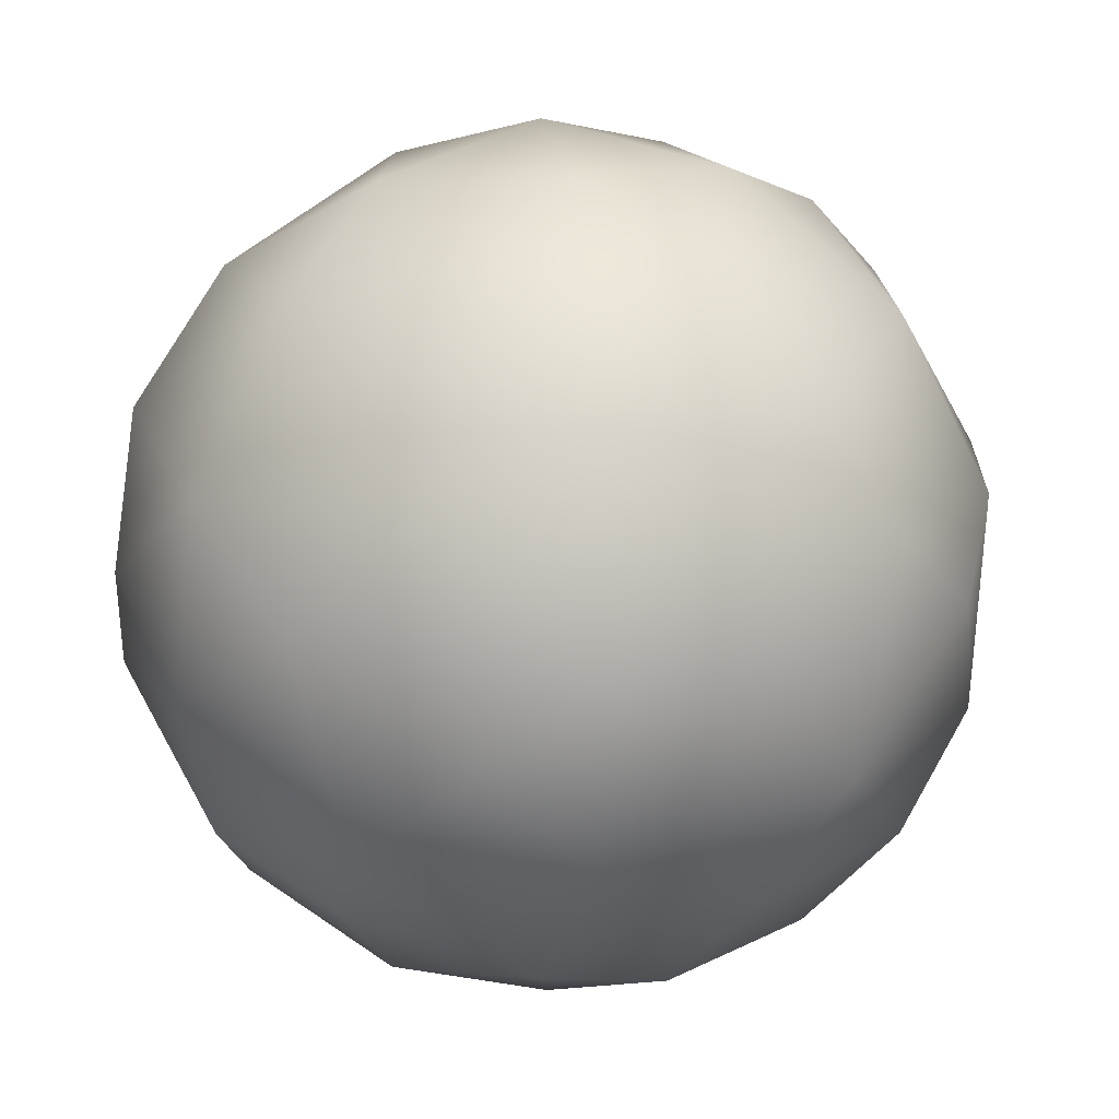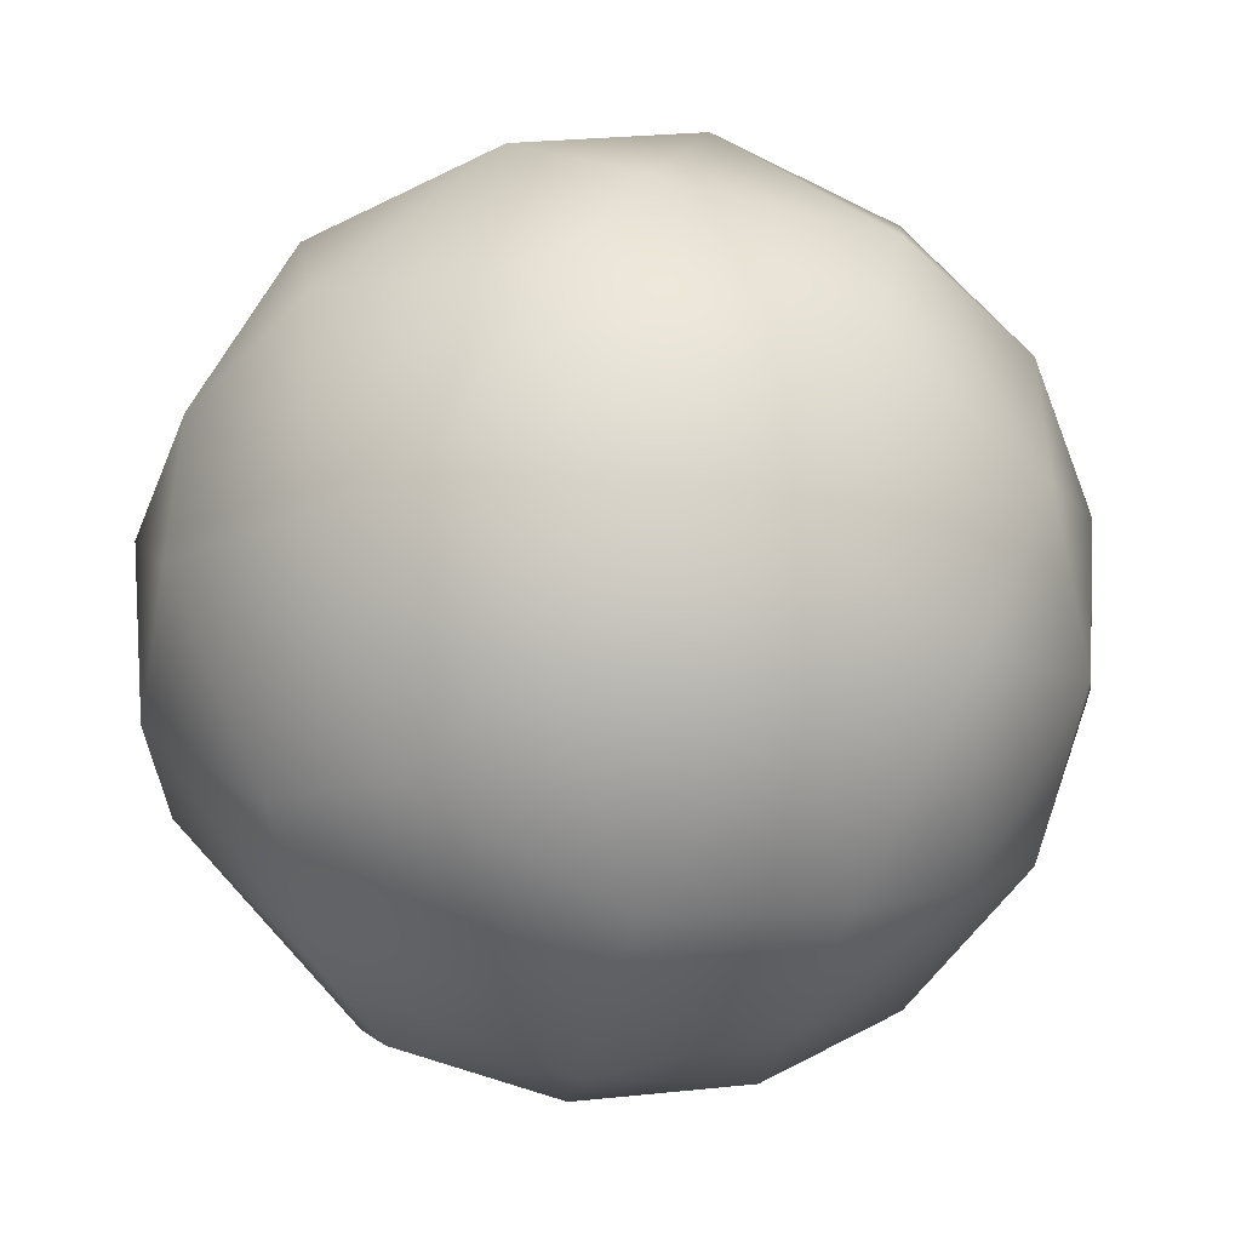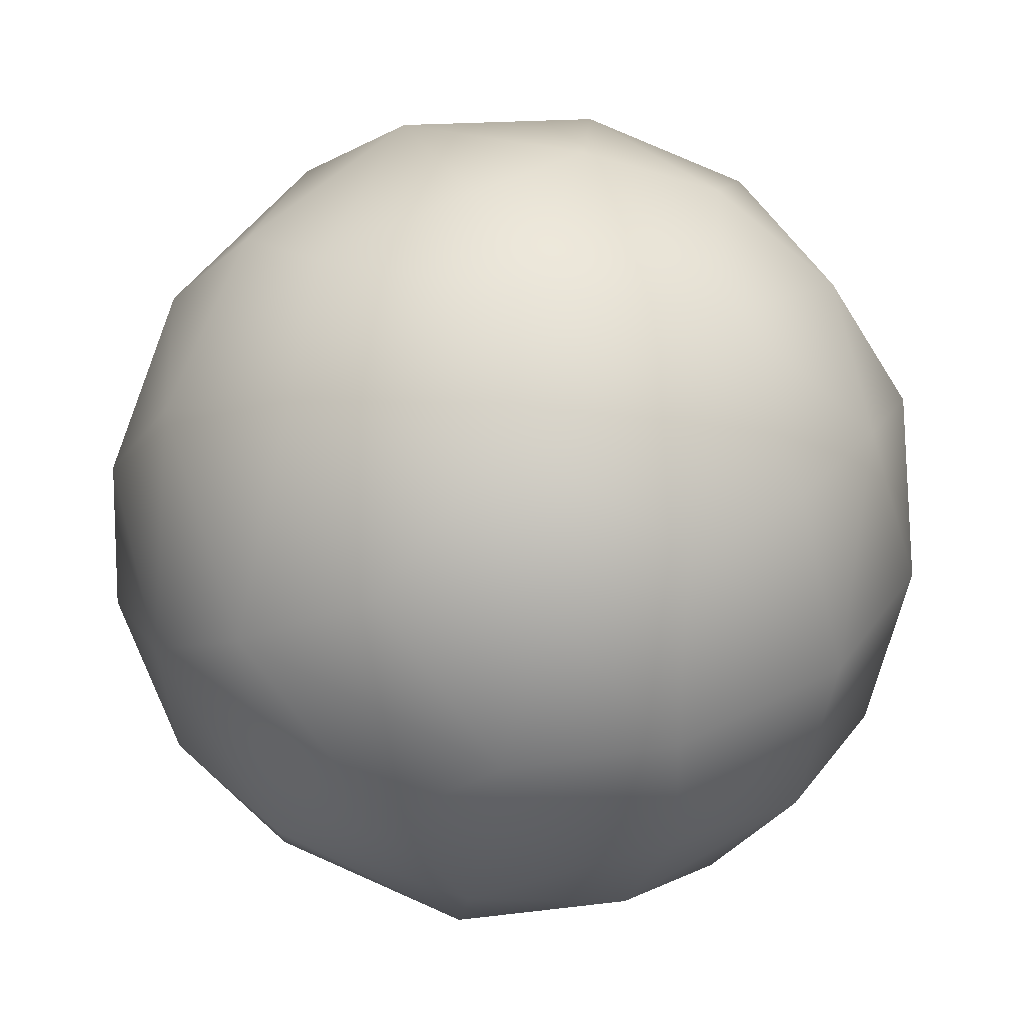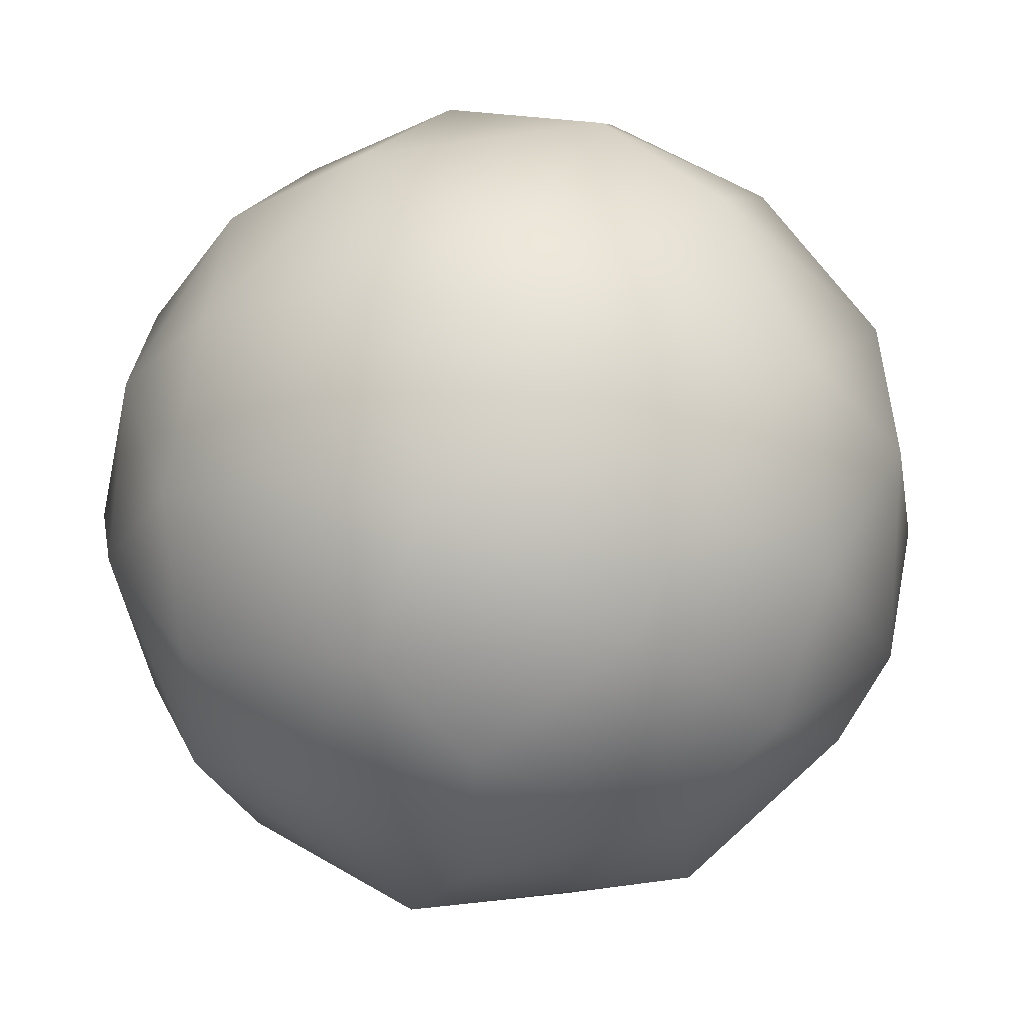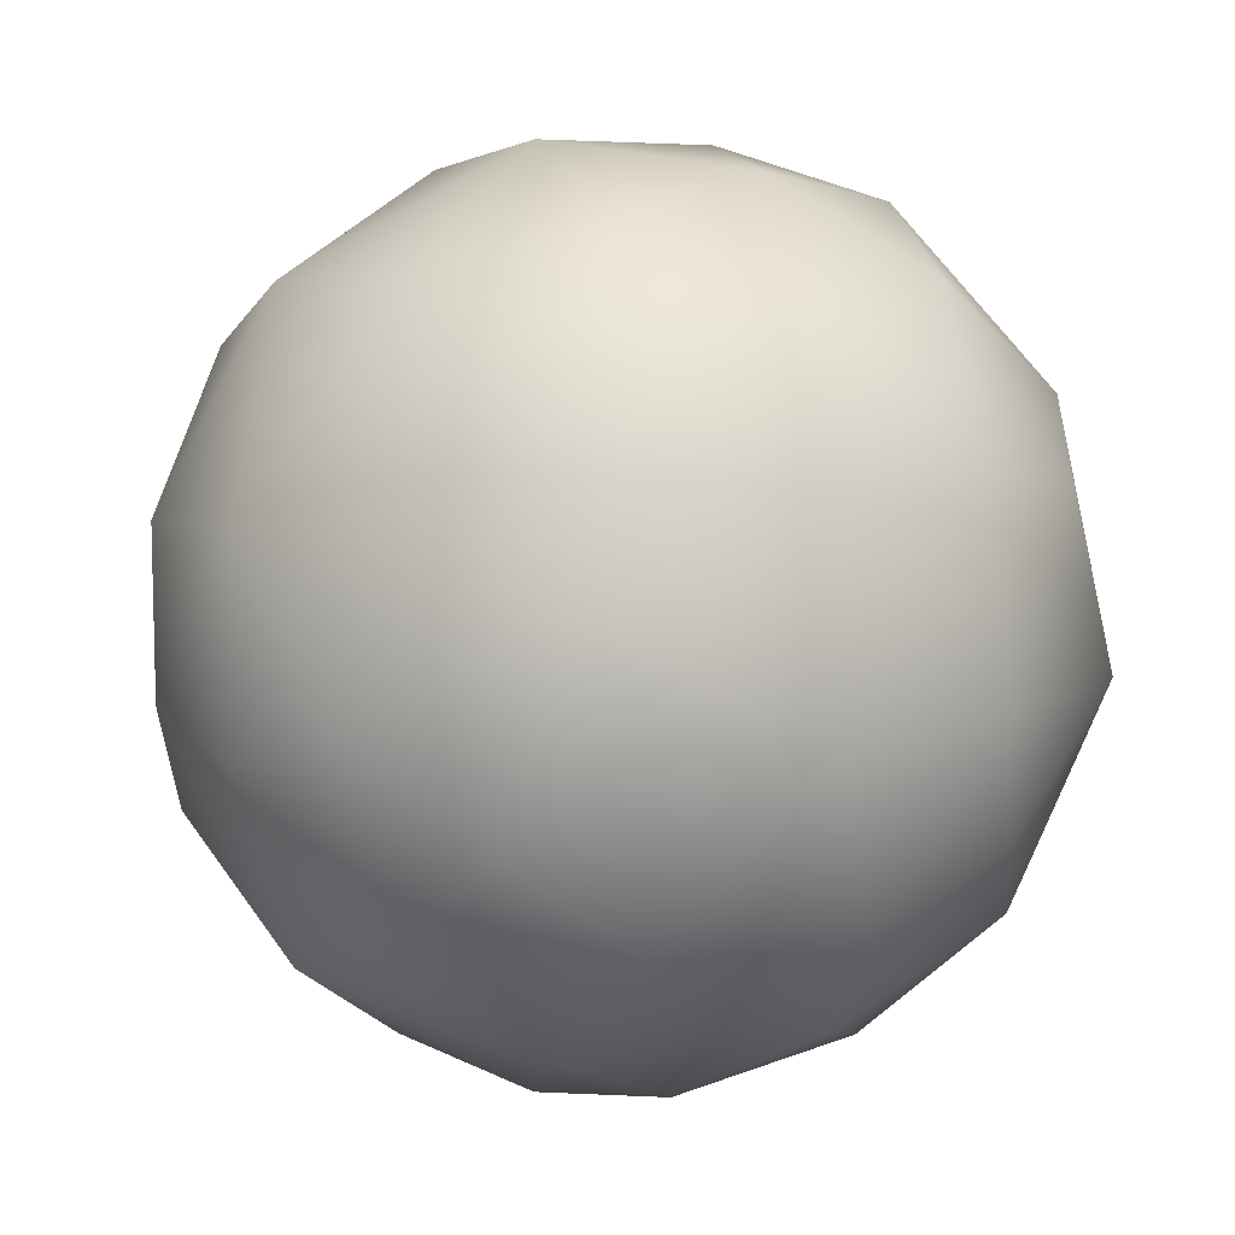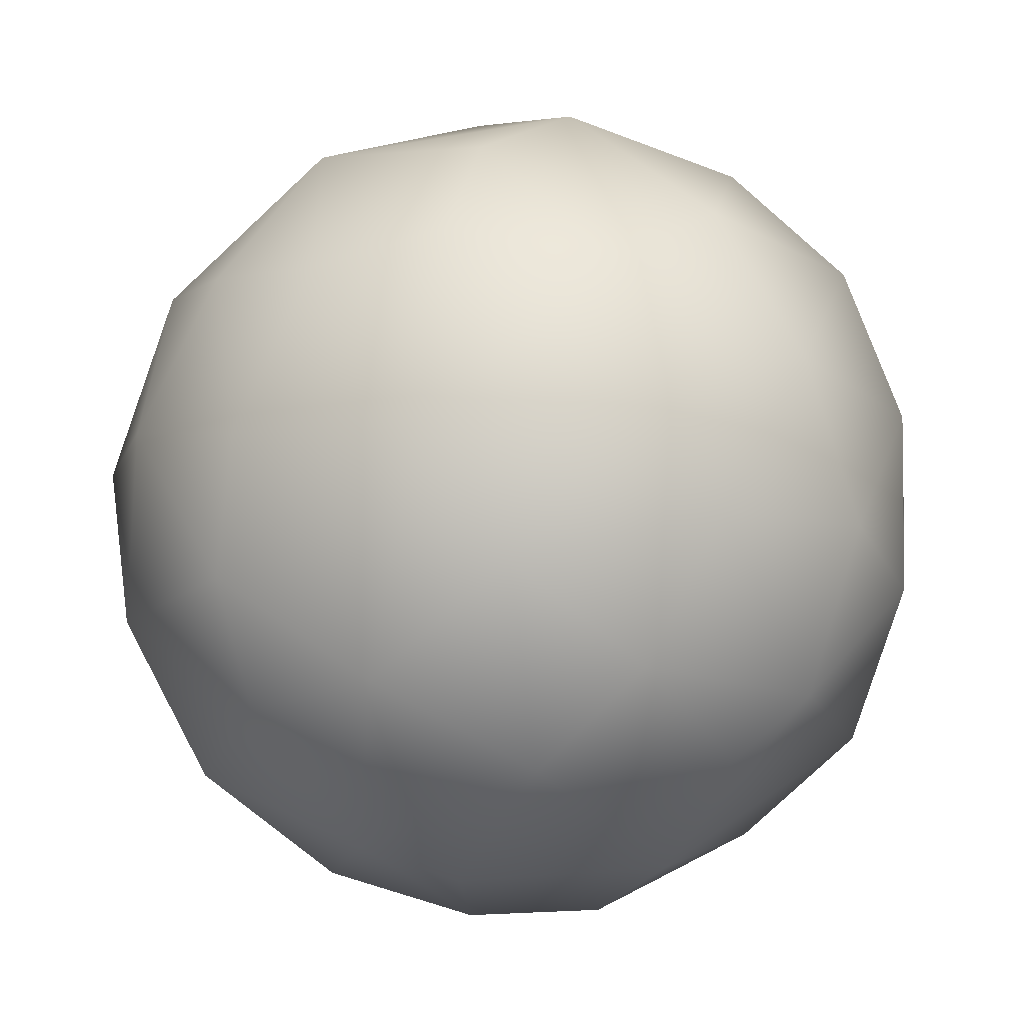
<metadata>
{"format":"obj","ext":"obj","renderer":"f3d","projection":"perspective","resolution":1024,"background":"white","views":[{"elev":-29.2,"azim":105.6,"up":"+Z"},{"elev":-27.3,"azim":43.4,"up":"+Z"},{"elev":60.8,"azim":-33.4,"up":"+Y"},{"elev":-75.0,"azim":50.6,"up":"+Y"},{"elev":-47.4,"azim":-78.9,"up":"+Z"},{"elev":-58.1,"azim":-176.5,"up":"+Z"}]}
</metadata>
<code>
v 0.09169 0.9567 -0.3086
v 0.01101 1.011 0.003578
v 0.3981 0.8798 -0.3101
v 0.6486 0.7658 -0.115
v 0.1609 0.6996 -0.7272
v 0.5923 0.6003 -0.556
v 0.8617 0.453 -0.28
v -0.02104 0.4463 -0.9079
v 0.4087 0.8996 0.2448
v 0.3476 0.7039 0.6345
v 0.6385 0.5761 0.5396
v 0.8088 0.5779 0.1586
v -0.1987 0.9584 0.2735
v -0.3098 0.7658 0.5813
v 0.03481 0.7892 0.6373
v -0.5167 0.4685 0.7332
v -0.1524 0.4453 0.8938
v 0.2996 0.3493 0.907
v -0.5249 0.8604 -0.1052
v -0.5937 0.7391 0.3491
v -0.8543 0.5376 0.175
v -0.7065 0.6207 -0.3882
v -0.2751 0.8953 -0.3786
v -0.3332 0.7151 -0.6376
v -0.4948 0.4509 -0.7563
v 0.1661 -0.9864 -0.2198
v 0.4451 -0.8953 -0.1446
v 0.5894 -0.8162 0.1897
v 0.496 -0.7039 -0.5267
v 0.8193 -0.556 -0.2203
v 0.77 -0.3493 -0.5652
v 0.9588 -0.3149 0.1446
v 0.09168 -0.9567 0.3086
v -0.09104 -0.8316 0.566
v 0.3439 -0.6802 0.6736
v 0.6542 -0.5911 0.4914
v -0 -0.453 0.906
v -0.2652 -0.9567 0.1826
v -0.6486 -0.7658 0.115
v -0.5892 -0.6744 0.4844
v -0.3458 -0.6002 0.7352
v -0.87 -0.4463 0.2606
v -0.2944 -0.9597 -0.1417
v -0.5526 -0.7877 -0.3469
v -0.3324 -0.4825 -0.8342
v -0.8231 -0.4818 -0.3692
v -0.1664 -0.7794 -0.6275
v 0.1486 -0.739 -0.6725
v 0.1524 -0.4453 -0.8938
v 0.3048 0.1775 -0.9466
v 0.6482 0.3167 -0.7131
v 0.5937 0.01824 -0.8172
v 0.3725 -0.3354 -0.887
v 0.9944 0.1775 -0.002653
v 0.8846 0.304 0.3917
v 0.9025 -0.1433 0.4593
v 0.6695 0.1563 0.7391
v 0.1574 -0.08176 0.9944
v -0.1988 0.1405 0.9846
v -0.3048 -0.1775 0.9466
v -0.7612 0.2527 0.6129
v -0.9327 -0.002421 0.4058
v -0.9761 0.2527 -0.04841
v -0.9944 -0.1775 0.002653
v -0.8181 0.2527 -0.5346
v -0.6801 -0.05836 -0.7599
v -0.3048 0.1775 -0.9466
v -0.496 -0.1563 -0.8651
v 0.9327 0.002419 -0.4058
v 0.4973 -0.2458 0.8528
v -0.637 -0.3187 0.7216
v -0.6443 -0.0336 0.7827
v -0.9458 -0.04565 -0.3628
v -0.05271 -0.04566 -1.012
f 1 2 3
f 1 3 5
f 6 4 7
f 5 3 6
f 3 4 6
f 2 9 3
f 3 9 4
f 12 9 11
f 9 10 11
f 4 9 12
f 4 12 7
f 2 13 9
f 9 13 15
f 15 13 14
f 9 15 10
f 17 14 16
f 15 17 18
f 10 18 11
f 15 14 17
f 10 15 18
f 13 2 19
f 13 19 20
f 14 13 20
f 21 19 22
f 14 20 16
f 20 19 21
f 20 21 16
f 2 23 19
f 2 1 23
f 23 1 5
f 23 5 24
f 19 23 22
f 24 5 8
f 22 23 24
f 25 24 8
f 24 25 22
f 27 28 26
f 26 29 27
f 29 30 27
f 30 28 27
f 53 31 29
f 30 32 28
f 29 31 30
f 28 33 26
f 28 35 33
f 35 34 33
f 35 37 34
f 28 36 35
f 32 36 28
f 33 38 26
f 33 34 38
f 40 38 34
f 40 39 38
f 37 41 34
f 40 42 39
f 34 41 40
f 38 43 26
f 39 43 38
f 39 44 43
f 42 46 39
f 39 46 44
f 46 45 44
f 44 47 43
f 43 47 26
f 48 29 26
f 48 26 47
f 45 47 44
f 45 49 47
f 49 53 48
f 47 49 48
f 53 29 48
f 5 50 8
f 5 6 51
f 5 51 50
f 50 52 53
f 51 52 50
f 6 7 51
f 51 7 69
f 52 69 31
f 52 51 69
f 53 52 31
f 7 12 54
f 12 55 54
f 12 11 55
f 54 55 56
f 54 56 32
f 55 57 56
f 55 11 57
f 18 17 59
f 18 59 58
f 17 16 59
f 58 60 37
f 59 60 58
f 16 21 61
f 21 62 61
f 62 21 63
f 21 22 63
f 62 64 42
f 63 64 62
f 22 25 65
f 25 66 65
f 25 8 67
f 66 67 68
f 66 25 67
f 66 68 45
f 31 69 30
f 69 32 30
f 69 54 32
f 69 7 54
f 70 37 35
f 58 37 70
f 36 70 35
f 70 18 58
f 56 57 70
f 56 70 36
f 57 18 70
f 57 11 18
f 32 56 36
f 62 42 71
f 71 42 40
f 71 40 41
f 72 62 71
f 61 62 72
f 37 60 41
f 60 72 71
f 60 71 41
f 59 72 60
f 16 72 59
f 16 61 72
f 66 45 46
f 73 66 46
f 65 66 73
f 42 64 46
f 64 73 46
f 63 73 64
f 22 65 63
f 63 65 73
f 45 74 49
f 74 53 49
f 74 50 53
f 74 8 50
f 68 67 74
f 8 74 67
f 68 74 45

</code>
